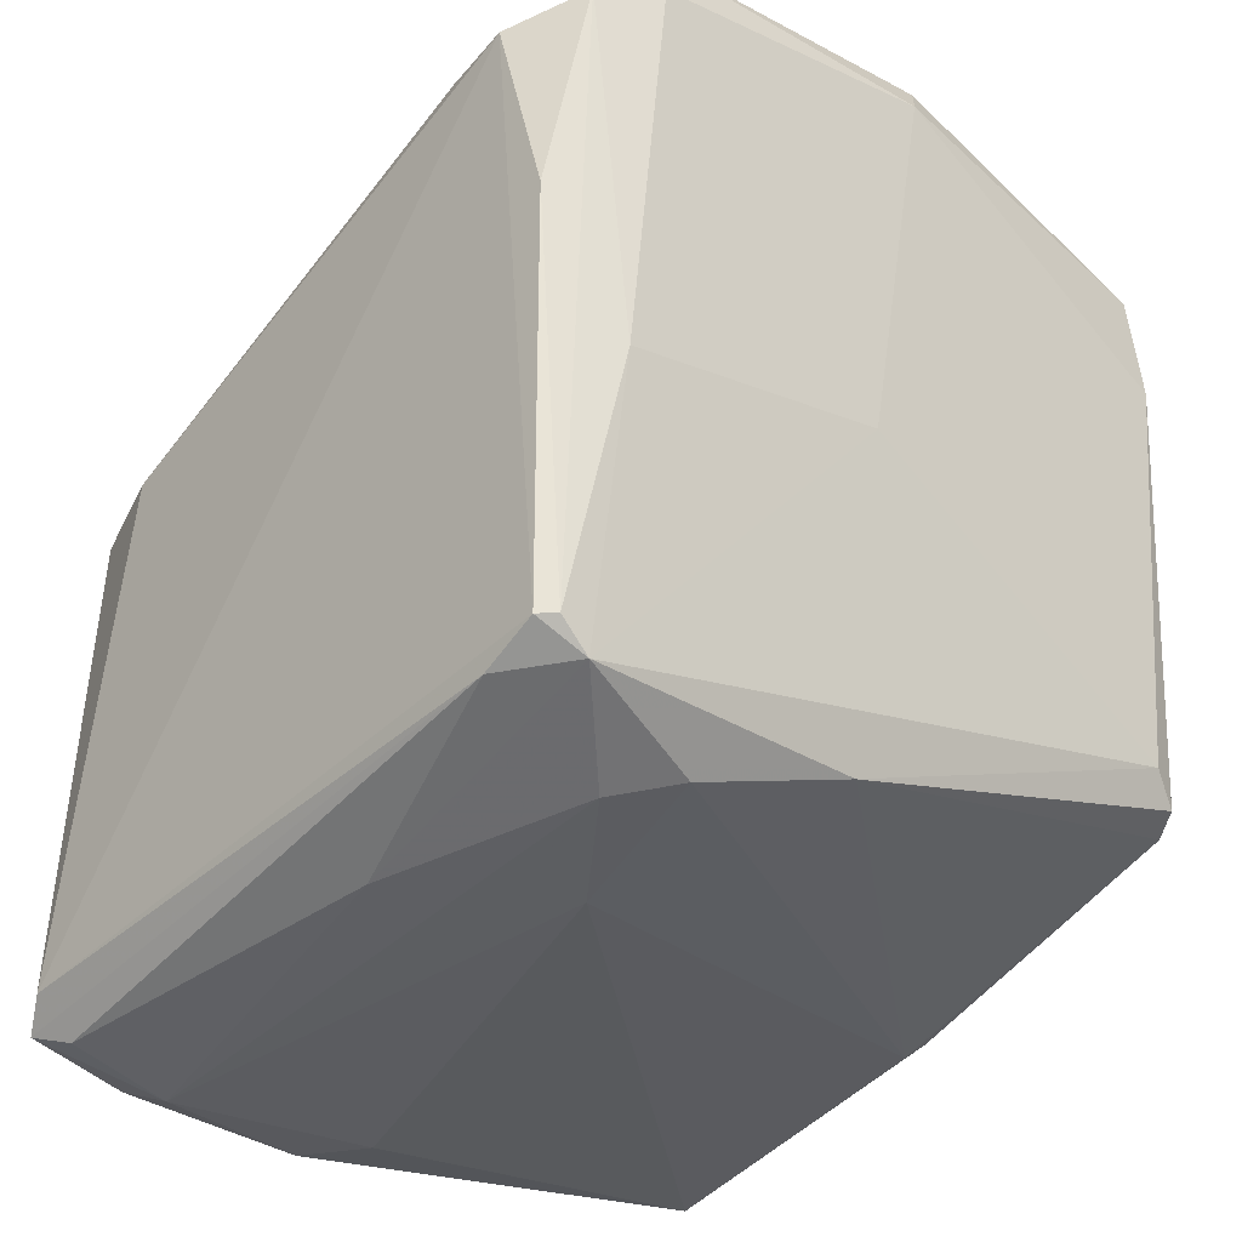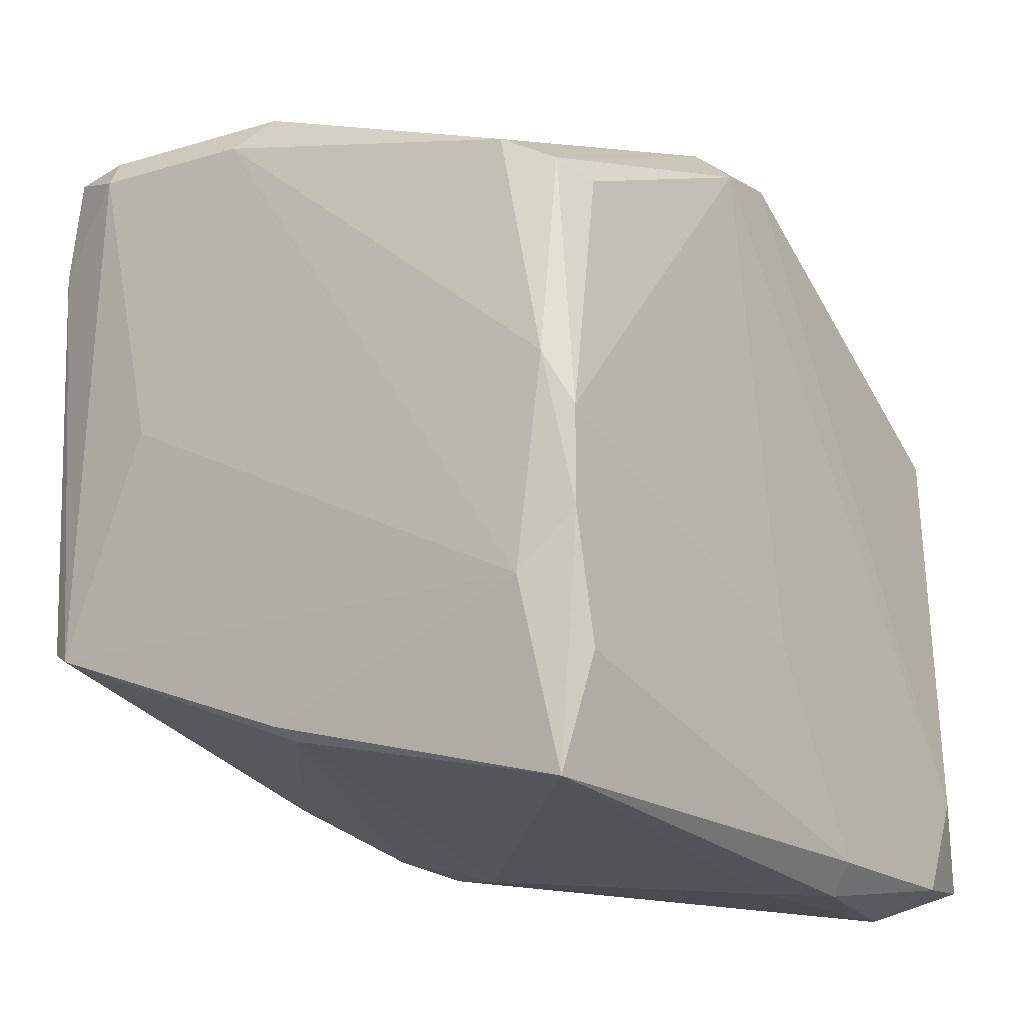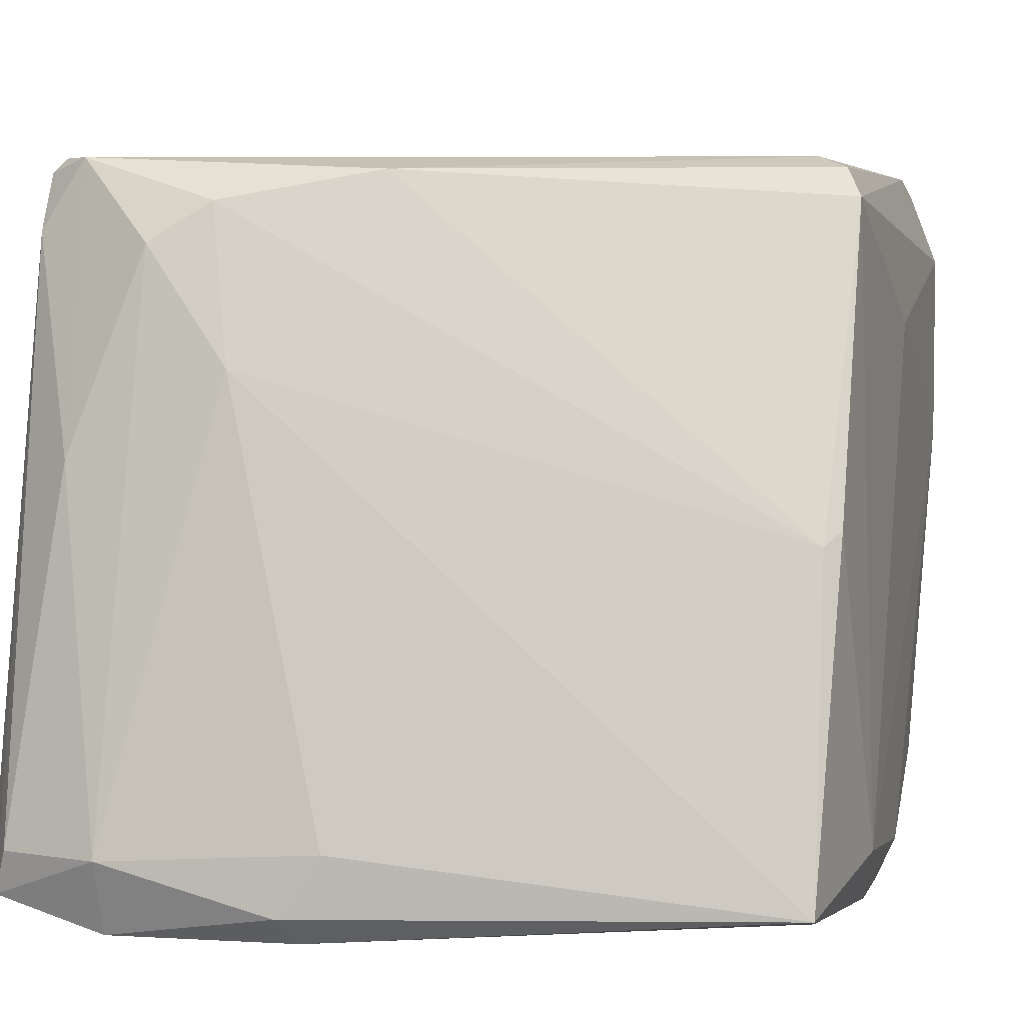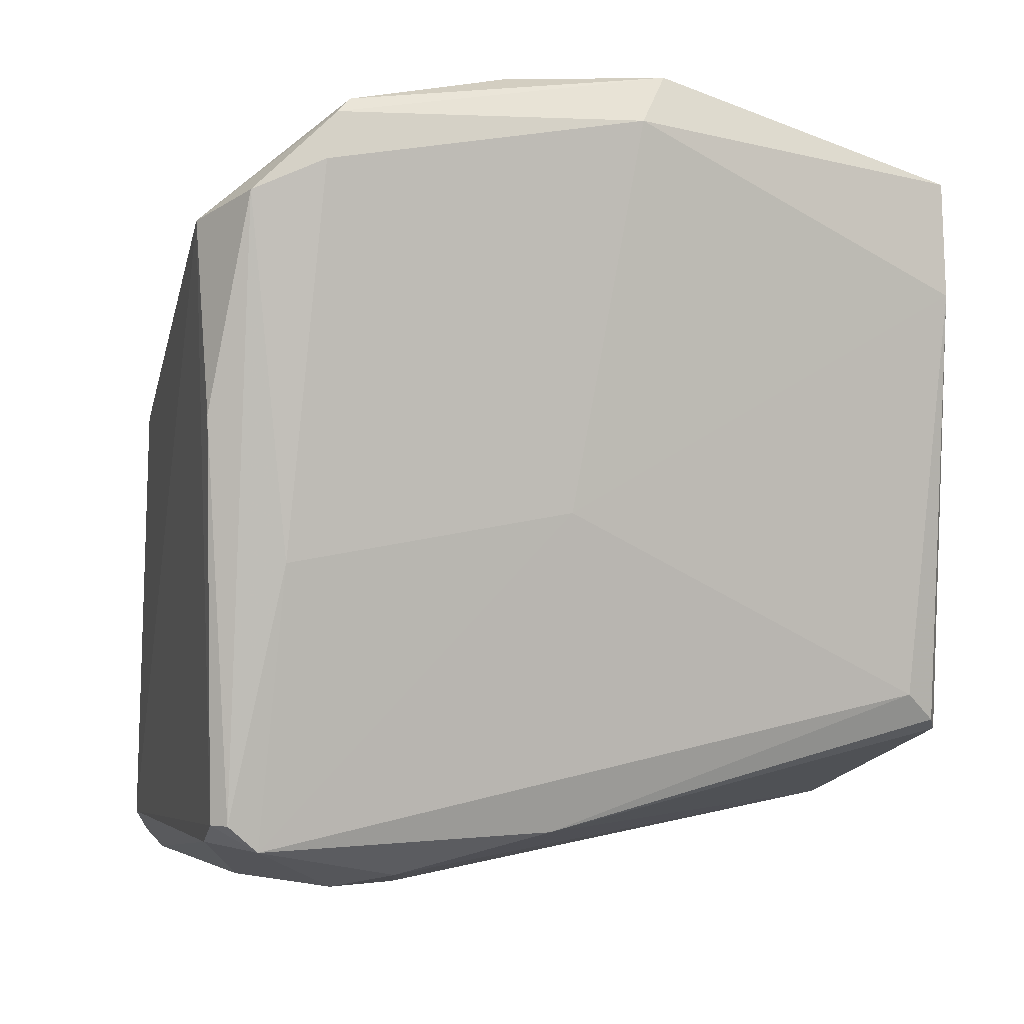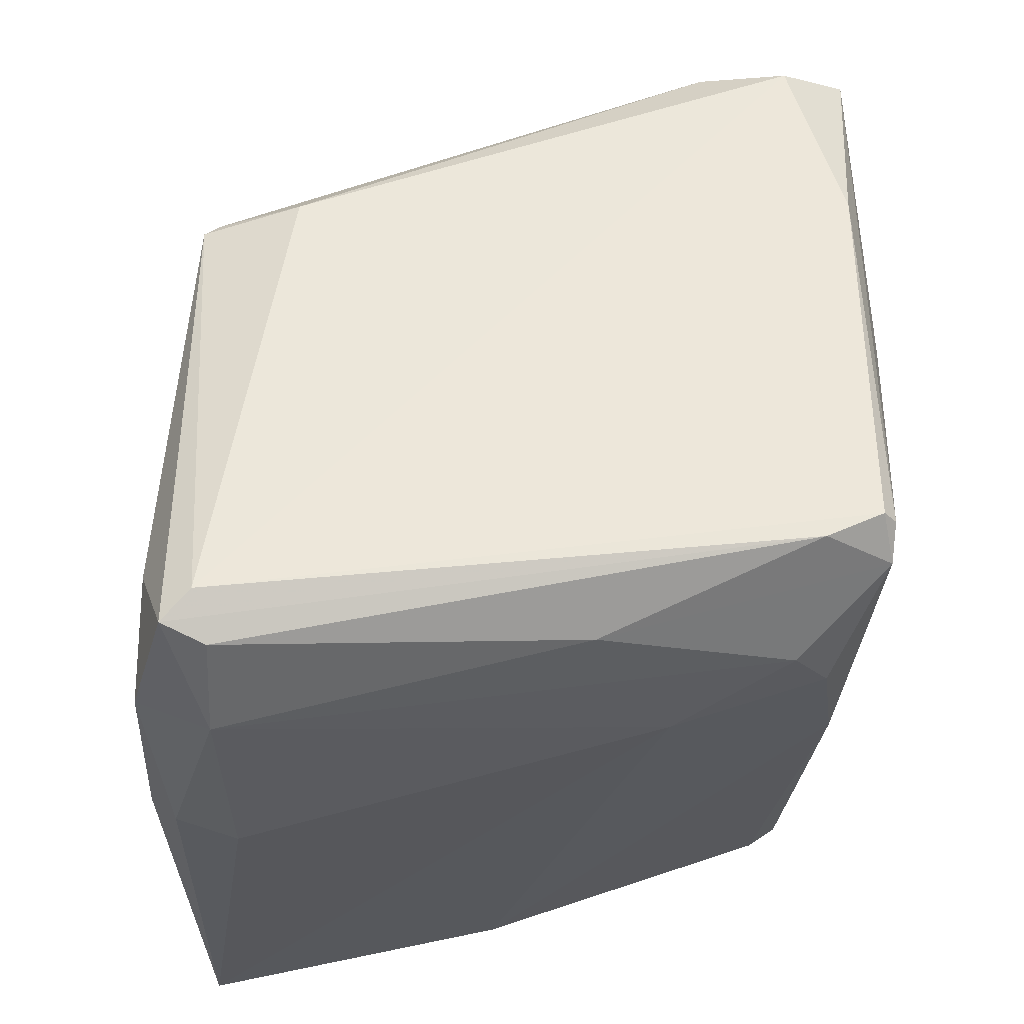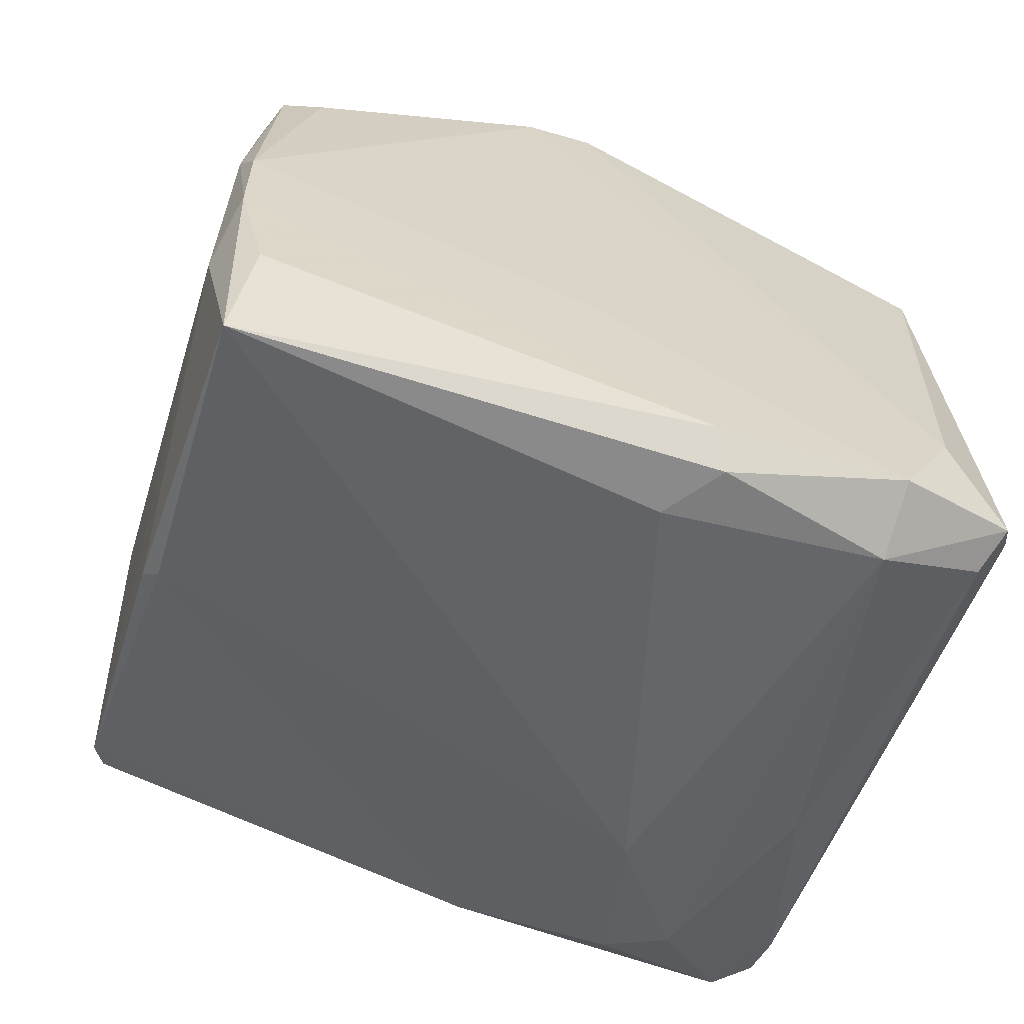
<metadata>
{"format":"obj","ext":"obj","renderer":"f3d","projection":"perspective","resolution":1024,"background":"white","views":[{"elev":-28.7,"azim":138.4,"up":"+Z"},{"elev":-18.9,"azim":-54.3,"up":"+Z"},{"elev":3.3,"azim":-165.6,"up":"+Y"},{"elev":4.7,"azim":166.1,"up":"+Z"},{"elev":-36.1,"azim":87.5,"up":"+Z"},{"elev":-61.4,"azim":-17.3,"up":"+Z"}]}
</metadata>
<code>
v -413.1 -382.3 341.4
v -382.9 -354.6 197.2
v -344.4 -422.9 282.9
v -400.6 -407.2 332.4
v -408 -316.6 270.1
v -397.9 -326.6 346.1
v -367 -318.3 339.3
v -369.6 -321 341.7
v -478.6 -437.7 300.4
v -377.9 -327 204.9
v -344.5 -331.5 211.7
v -344.3 -331.4 321.1
v -481.6 -443.1 234.7
v -347 -433.1 188.9
v -350.2 -437.6 282.7
v -484.2 -346.7 267.6
v -481.5 -427.9 305.7
v -481.6 -334 328.5
v -402.9 -430.4 184.1
v -364.6 -446 188.6
v -479 -321.4 328.4
v -397.8 -445.7 188.9
v -478.7 -321.7 229.8
v -481.2 -379.7 207
v -403 -394.8 338.2
v -341.7 -435.7 196.3
v -352.1 -318.8 326
v -479.4 -438.4 191.1
v -478.6 -382.2 204.6
v -481.4 -374.7 325.8
v -484.3 -433.1 224.4
v -481.5 -443.1 252.4
v -483.7 -437.8 262.6
v -354.9 -369.6 196.8
v -365.2 -357.1 333.1
v -354.9 -445.5 206.9
v -415.6 -442.4 317.7
v -423.1 -432.5 325.3
v -344.4 -321.3 216.8
v -344.3 -440.8 191.3
v -352.4 -319.1 212
v -425.8 -321.2 346.5
v -418.1 -445.2 224.8
v -476.5 -443.1 211.8
v -348.1 -347.3 322.6
v -479.1 -318.8 308.3
v -428.2 -379.7 340.6
v -484.2 -334 323.5
v -405.5 -321.9 212.3
v -347.1 -318.9 216.9
v -364.7 -316.1 331.2
v -471.2 -440.4 297.9
v -484.3 -367 321.1
v -344.7 -321.5 287.8
v -349.8 -440.4 280.2
v -415.6 -432.8 325.7
v -420.7 -316.4 338.5
v -395.2 -440.8 183.6
v -364.8 -433.1 183.7
v -367.4 -334.1 201.7
v -428.2 -442.9 315.7
v -473.3 -319.5 235
v -357.3 -316.4 262.6
v -481.3 -326.7 227.2
f 48 53 18
f 42 7 57
f 21 42 57
f 38 30 17
f 42 30 47
f 30 38 47
f 20 59 40
f 23 62 49
f 13 33 31
f 28 13 31
f 24 28 31
f 60 59 2
f 19 28 2
f 59 19 2
f 7 12 27
f 50 63 27
f 16 48 64
f 23 49 64
f 24 31 64
f 31 16 64
f 35 25 4
f 21 57 46
f 62 23 46
f 48 21 46
f 23 64 46
f 64 48 46
f 37 38 61
f 28 24 29
f 2 28 29
f 24 64 29
f 64 49 29
f 59 60 34
f 12 3 26
f 3 55 26
f 55 40 26
f 40 11 26
f 55 37 36
f 40 55 36
f 20 40 36
f 37 61 36
f 57 7 51
f 63 57 51
f 7 27 51
f 27 63 51
f 3 12 45
f 57 63 5
f 46 57 5
f 62 46 5
f 33 17 53
f 17 30 53
f 48 16 53
f 31 33 53
f 16 31 53
f 12 7 8
f 7 42 8
f 25 35 8
f 6 25 8
f 42 6 8
f 45 12 8
f 35 45 8
f 12 26 39
f 26 11 39
f 59 20 58
f 28 19 58
f 19 59 58
f 20 22 58
f 22 28 58
f 63 50 41
f 49 62 41
f 34 60 41
f 11 34 41
f 62 5 41
f 5 63 41
f 50 39 41
f 39 11 41
f 13 28 44
f 28 22 44
f 22 13 44
f 22 20 43
f 13 22 43
f 20 36 43
f 36 61 43
f 60 2 10
f 2 29 10
f 29 49 10
f 41 60 10
f 49 41 10
f 33 13 32
f 61 52 32
f 13 43 32
f 43 61 32
f 38 17 9
f 17 33 9
f 52 61 9
f 61 38 9
f 33 32 9
f 32 52 9
f 50 27 54
f 27 12 54
f 39 50 54
f 12 39 54
f 40 59 14
f 11 40 14
f 59 34 14
f 34 11 14
f 37 55 56
f 38 37 56
f 4 25 56
f 4 56 15
f 55 3 15
f 35 4 15
f 3 45 15
f 45 35 15
f 56 55 15
f 42 47 1
f 47 38 1
f 25 6 1
f 6 42 1
f 38 56 1
f 56 25 1
f 42 21 18
f 30 42 18
f 21 48 18
f 53 30 18

</code>
